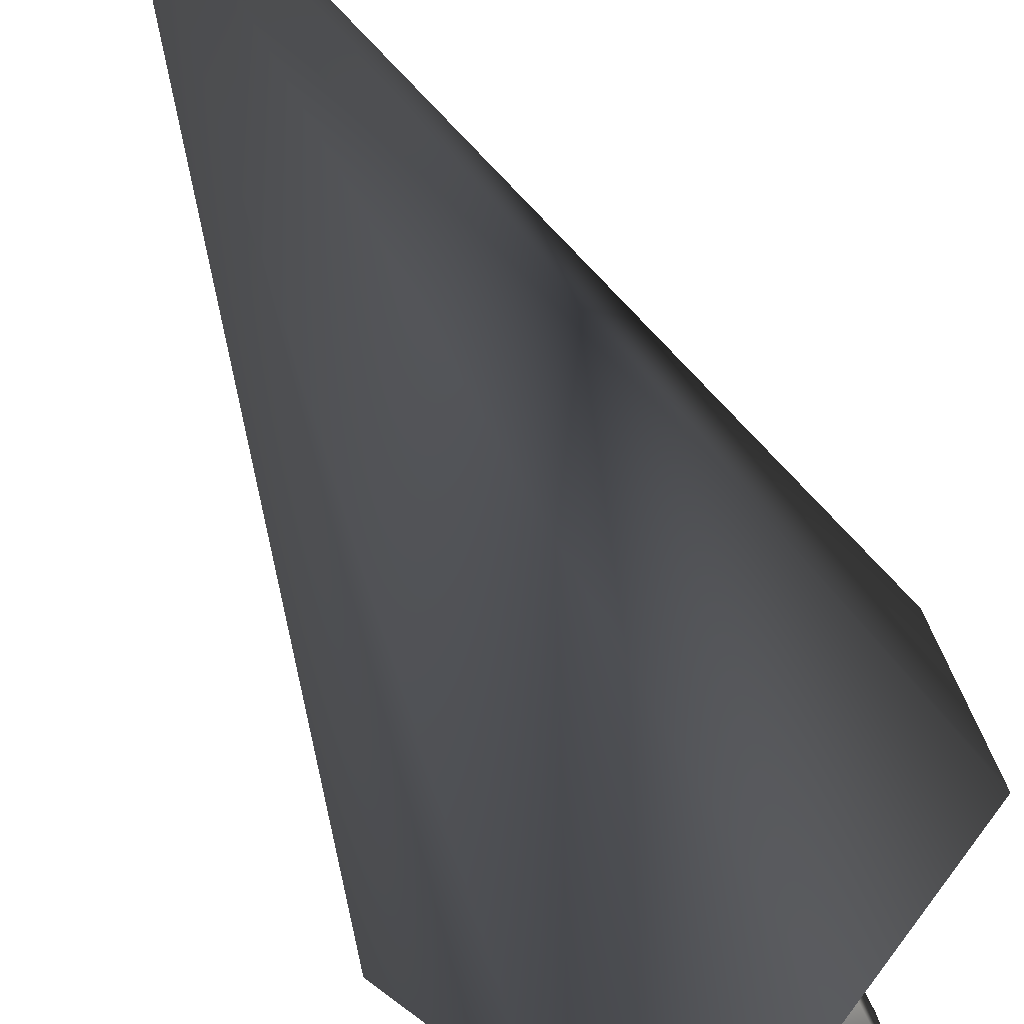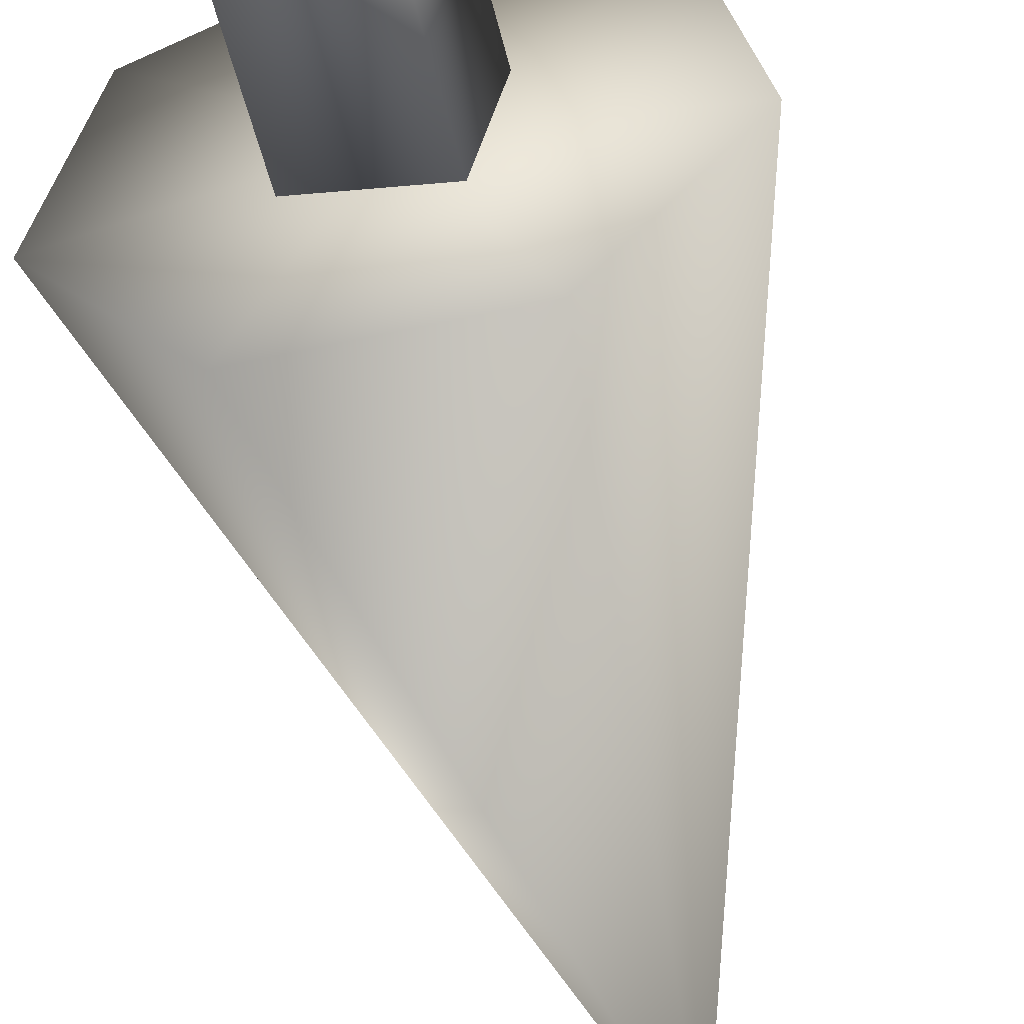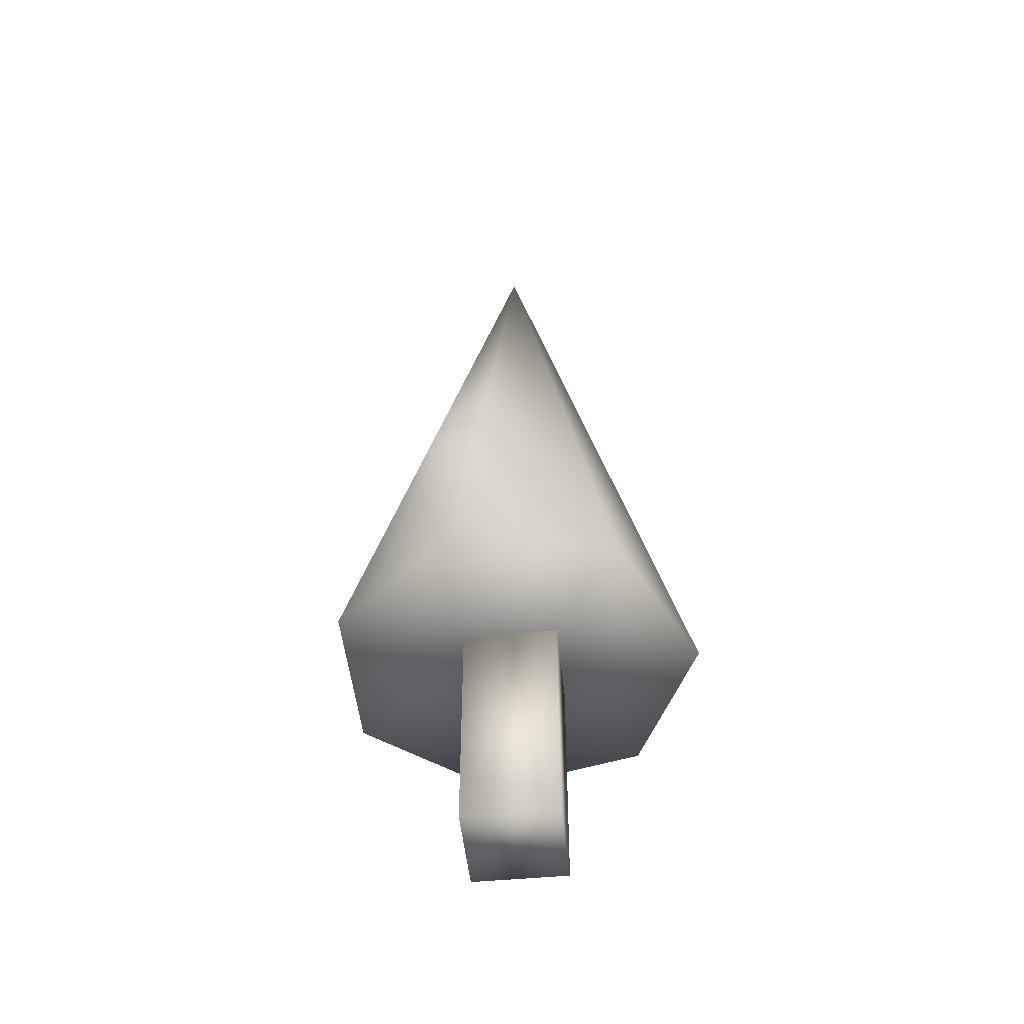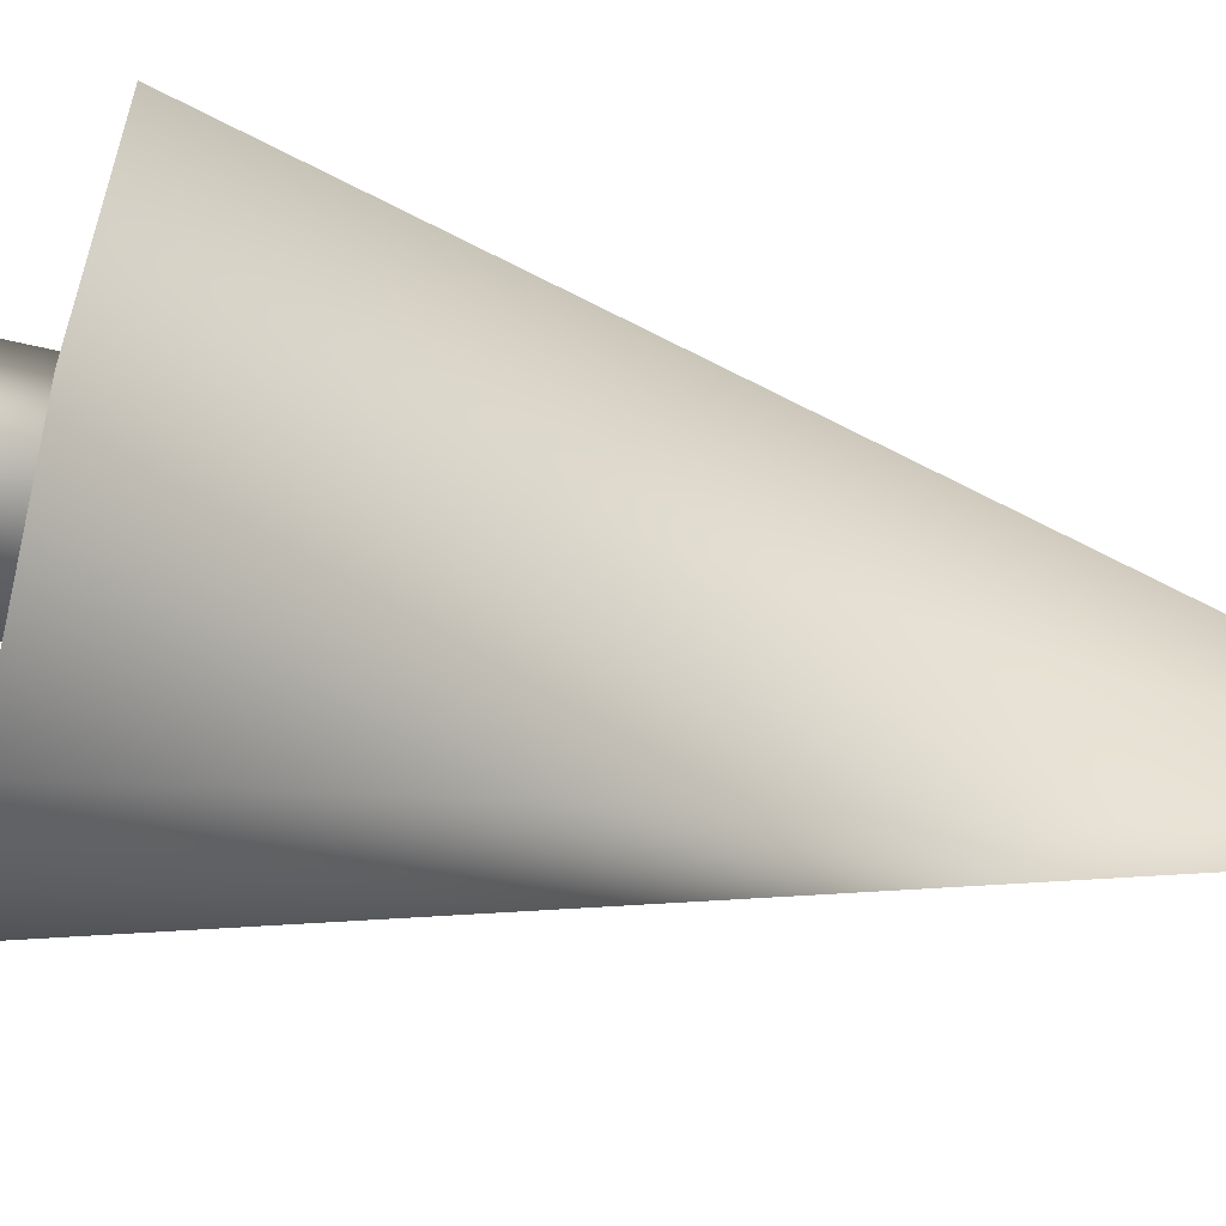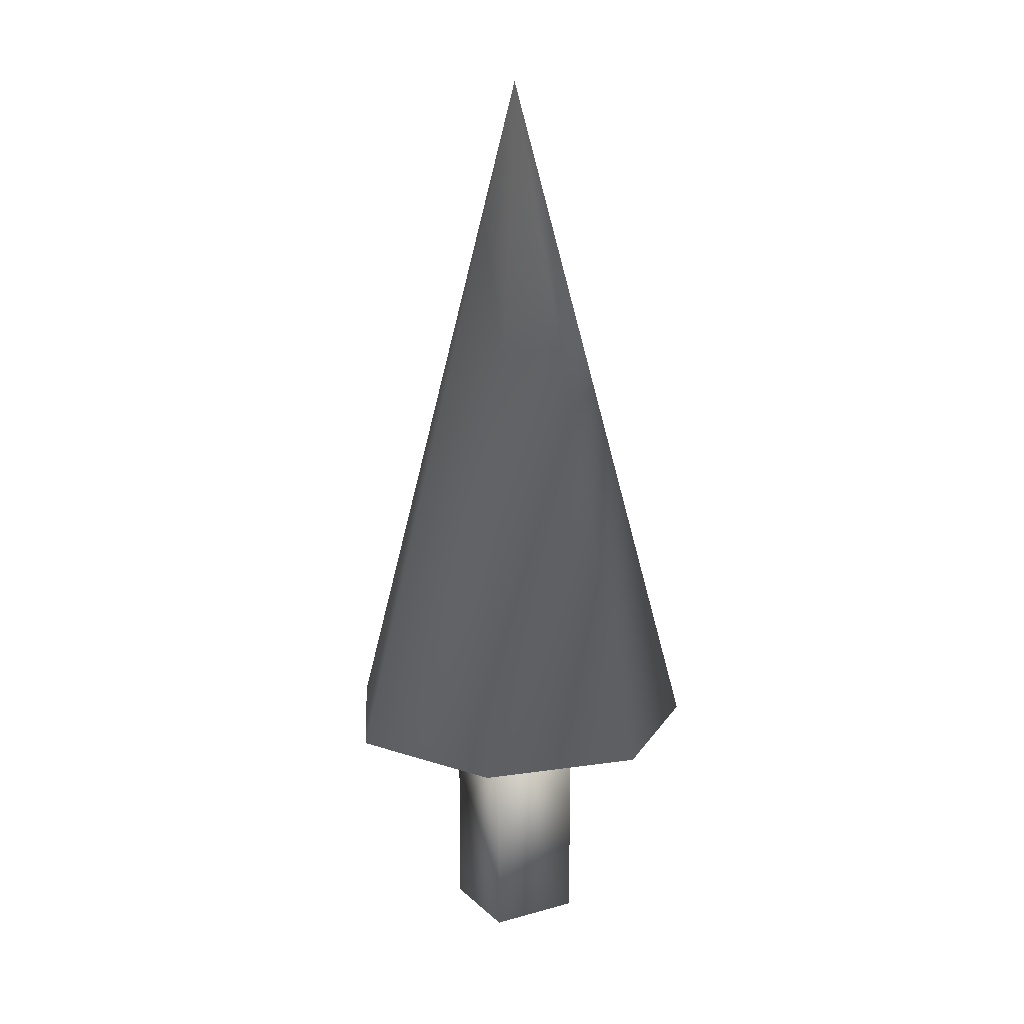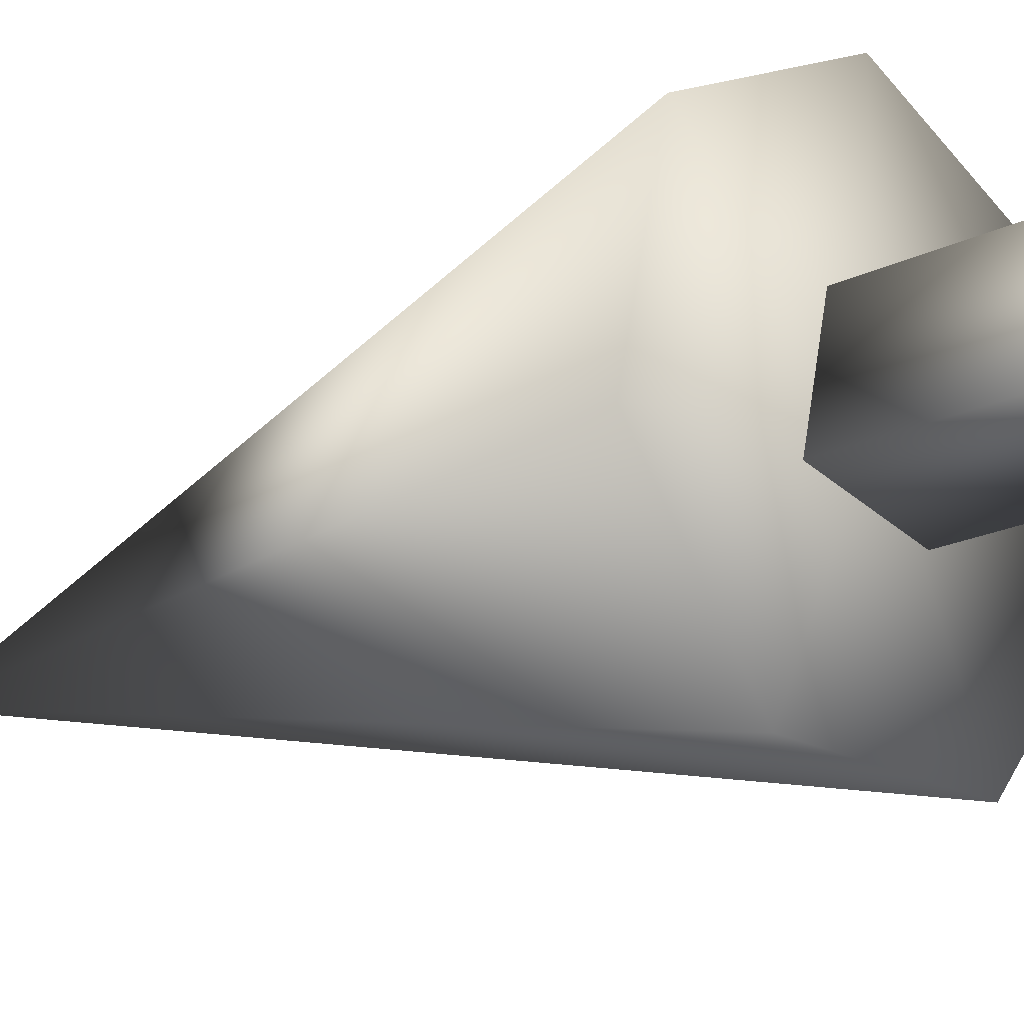
<metadata>
{"format":"obj","ext":"obj","renderer":"f3d","projection":"perspective","resolution":1024,"background":"white","views":[{"elev":-49.6,"azim":-157.7,"up":"+Z"},{"elev":-53.6,"azim":13.6,"up":"+Z"},{"elev":-49.8,"azim":18.8,"up":"+Y"},{"elev":-79.0,"azim":77.9,"up":"+Z"},{"elev":16.0,"azim":163.1,"up":"+Y"},{"elev":-19.0,"azim":-46.7,"up":"+Z"}]}
</metadata>
<code>
v  -0 20 -0
v  6.939 20 -14.42
v  15.6 20 -3.563
v  -0 80 0
v  -6.945 20 -14.41
v  -15.6 20 -3.557
v  -12.51 20 9.978
v  -0 20 16
v  12.51 20 9.973
v  -3.009 0 4.79
v  -4.79 0 -3.009
v  3.009 0 -4.79
v  4.79 0 3.009
v  -3.009 20 4.79
v  4.79 20 3.009
v  3.009 20 -4.79
v  -4.79 20 -3.009
o Cone001
g Cone001
f 1 2 3
f 3 2 4 4
f 2 5 4 4
f 5 6 4 4
f 6 7 4 4
f 7 8 4 4
f 8 9 4 4
f 9 3 4 4
f 4 4 4 4 4 4 4
f 10 11 12 13
f 14 15 16 17
f 10 13 15 14
f 13 12 16 15
f 12 11 17 16
f 11 10 14 17
f 8 7 1
f 7 6 1
f 9 8 1
f 6 5 1
f 3 9 1
f 5 2 1

</code>
